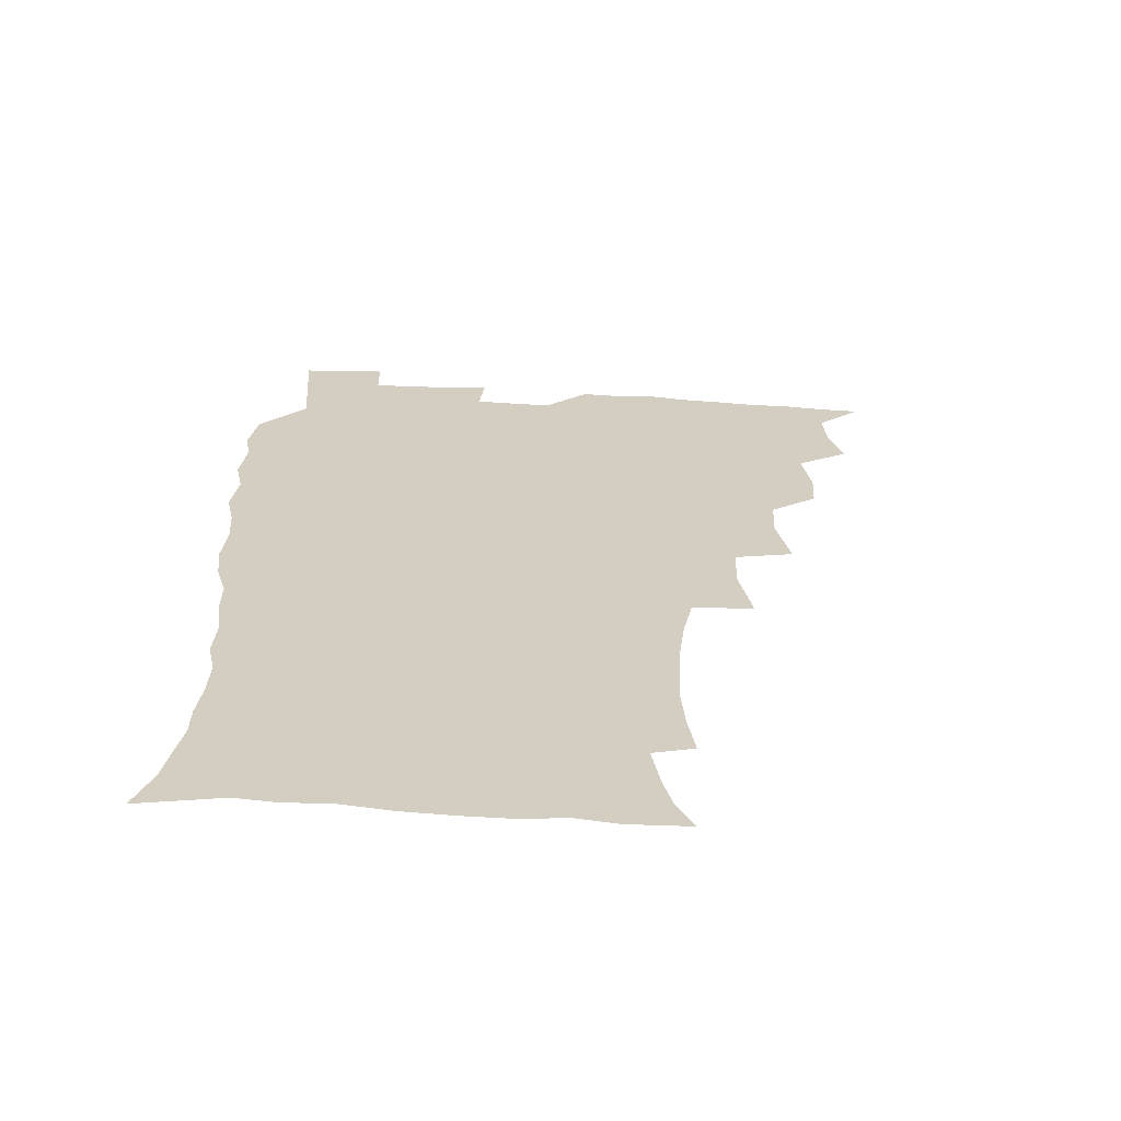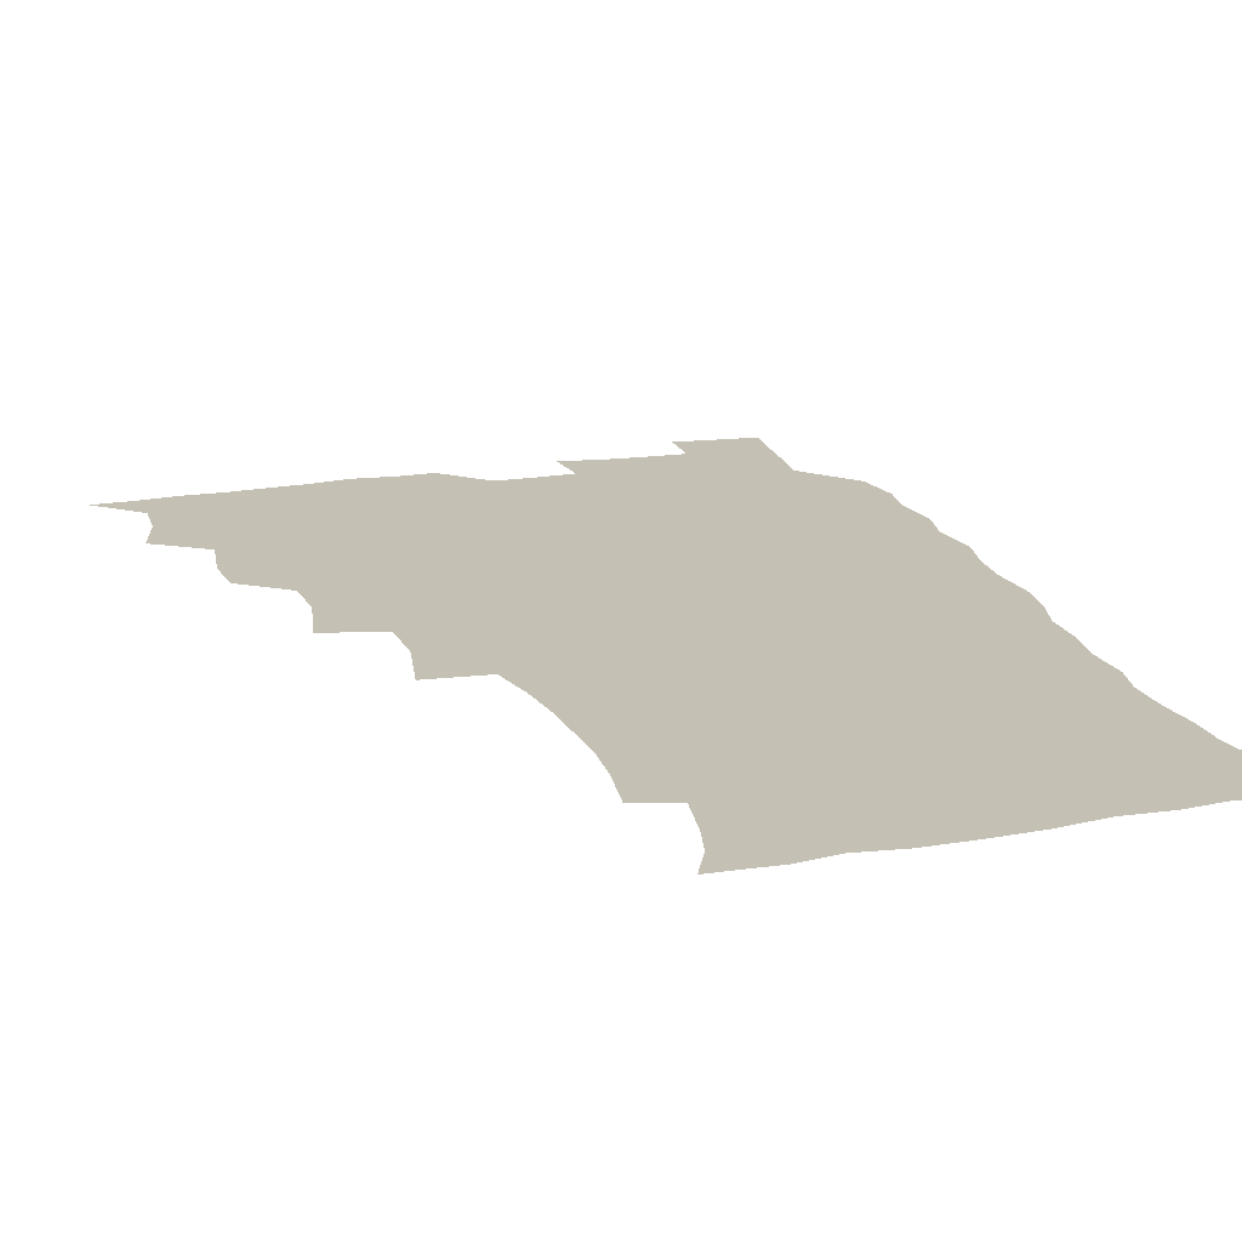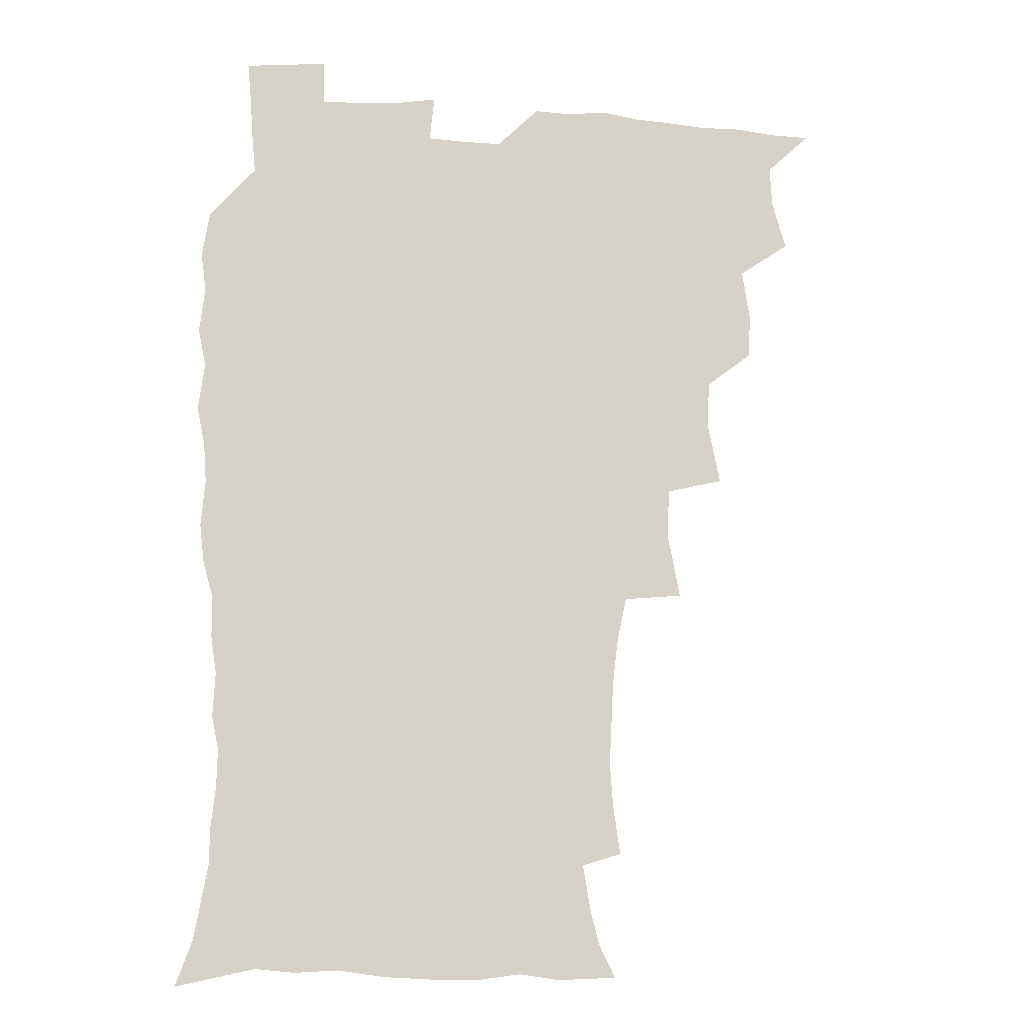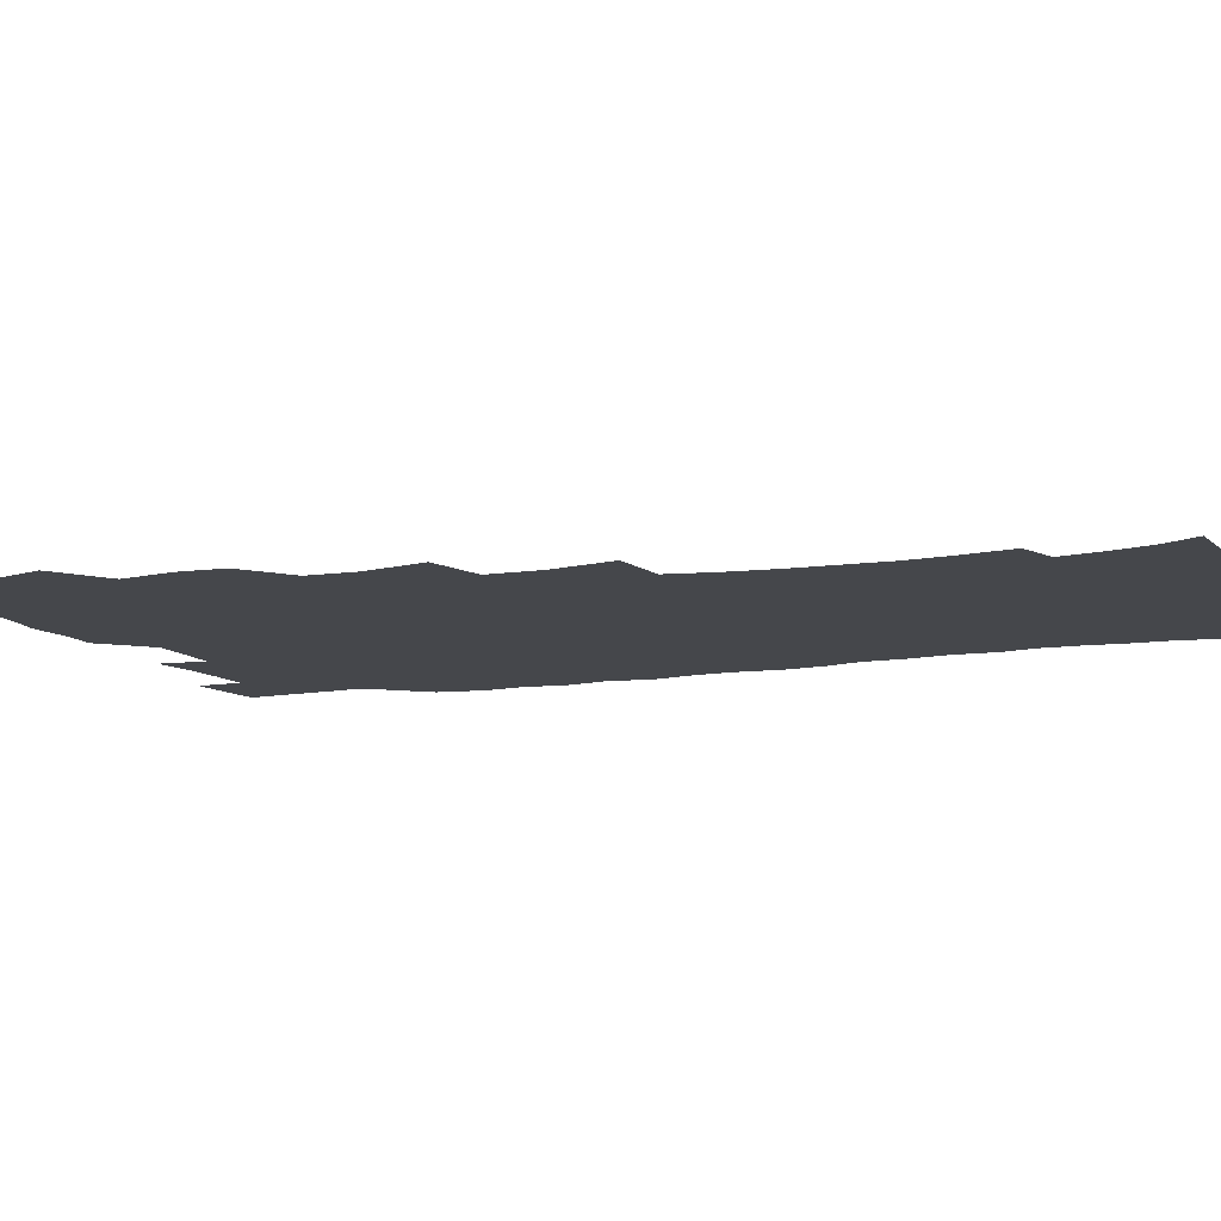
<metadata>
{"format":"obj","ext":"obj","renderer":"f3d","projection":"perspective","resolution":1024,"background":"white","views":[{"elev":-65.1,"azim":176.7,"up":"+Y"},{"elev":18.2,"azim":-17.9,"up":"+Z"},{"elev":-12.1,"azim":169.4,"up":"+Y"},{"elev":-10.2,"azim":-67.1,"up":"+Z"}]}
</metadata>
<code>
v 465.8 524.6 0
v 476.5 474.7 0
v 481.8 493.2 0
v 482.7 508.8 0
v 481.5 524.8 0
v 494 425.2 0
v 493 441.6 0
v 496 461.4 0
v 498.2 478.6 0
v 499.1 494.1 0
v 498.5 509 0
v 496.5 526.2 0
v 507.5 370.5 0
v 512.4 394.2 0
v 511.5 411.7 0
v 513.9 431.9 0
v 512 446.9 0
v 511 461.7 0
v 514.9 480.1 0
v 514.7 494.7 0
v 513.5 509.5 0
v 512.1 525.8 0
v 525.5 321.7 0
v 530.2 345.9 0
v 529.6 365.1 0
v 529.2 383.7 0
v 530.2 402.4 0
v 528.6 417.2 0
v 529.6 434.6 0
v 529.8 450.4 0
v 530.1 465.9 0
v 529.7 480.6 0
v 529.2 495.2 0
v 528.2 510.2 0
v 526.7 526.9 0
v 551.7 217 0
v 554.4 235.7 0
v 555.5 252.7 0
v 554.8 267.5 0
v 554 284.5 0
v 551.9 302 0
v 548.2 319.6 0
v 546.5 337.2 0
v 545.7 354.4 0
v 546 373.1 0
v 544.6 388.3 0
v 544.7 404.9 0
v 544.8 421 0
v 545.6 437.2 0
v 545.5 452.1 0
v 546.5 467.3 0
v 545.3 481.3 0
v 544 495.9 0
v 542.9 510.5 0
v 541.3 527.5 0
v 554.3 169 0
v 560.5 181.8 0
v 563.8 194.3 0
v 566.8 212.4 0
v 569.2 232.3 0
v 568.4 246.5 0
v 568.9 263.3 0
v 567.3 277.2 0
v 567.3 296.9 0
v 564.4 310.7 0
v 562.9 328 0
v 560.8 342.8 0
v 561.2 360.9 0
v 560.5 376.8 0
v 560.7 393.4 0
v 560.1 408.4 0
v 561.5 425.2 0
v 560.4 438.9 0
v 561.6 454.6 0
v 560.7 468.1 0
v 559.9 481.9 0
v 559 496 0
v 557.2 512.1 0
v 555.3 529.5 0
v 564.7 168.7 0
v 573.2 185.8 0
v 578.2 203.9 0
v 581.6 223.5 0
v 582.3 240 0
v 582.4 256.1 0
v 581.2 269.8 0
v 580.7 286.6 0
v 579.9 303.4 0
v 578.3 318 0
v 577.7 335.1 0
v 576.8 350.5 0
v 574.9 363.3 0
v 574.7 379.5 0
v 575.1 396 0
v 576 412.9 0
v 575.4 426.3 0
v 575 440.2 0
v 575.4 455 0
v 574.6 468.5 0
v 574.5 482.2 0
v 573.4 496.2 0
v 571.5 512.6 0
v 570.7 527.6 0
v 576.7 168.2 0
v 588.5 192.5 0
v 593.3 212.9 0
v 594.1 228.1 0
v 594.5 244.1 0
v 594.3 259.5 0
v 593.8 274.6 0
v 593 290.1 0
v 592.1 306 0
v 592.1 324.1 0
v 590.8 337.6 0
v 589.6 351.5 0
v 589.6 367.9 0
v 588.8 382.5 0
v 589.2 396.5 0
v 589.4 412.6 0
v 588.9 426.2 0
v 589 440.8 0
v 589.4 455.4 0
v 589 468.9 0
v 588.4 482.6 0
v 587.5 497.2 0
v 586 512.6 0
v 584.7 528 0
v 592.1 170.4 0
v 602.9 196.4 0
v 605.9 215.7 0
v 607 232.5 0
v 606.8 246.6 0
v 606.2 260.4 0
v 605.9 276.8 0
v 605.5 293.6 0
v 605 308.4 0
v 604.7 326 0
v 603.8 339.4 0
v 603.6 354.9 0
v 602.9 368.6 0
v 601.9 379.6 0
v 602.5 397 0
v 603.2 413.8 0
v 602.9 427.3 0
v 603.4 442.6 0
v 603.1 455.7 0
v 602.9 469.2 0
v 602.5 482.9 0
v 602.5 496.6 0
v 600.9 511.9 0
v 608.2 168.3 0
v 616.4 196.9 0
v 618.6 217.3 0
v 619.1 233 0
v 619.2 249.1 0
v 618.8 263.5 0
v 618.6 280.2 0
v 617.9 293.3 0
v 617.5 310.9 0
v 617.4 326.1 0
v 616.9 340.6 0
v 616.7 355.5 0
v 616.7 371.2 0
v 616.7 384.7 0
v 616.5 399.1 0
v 616.6 414.6 0
v 616.5 427.6 0
v 616.8 442.5 0
v 617.1 456.2 0
v 617.3 469.6 0
v 617.2 482.9 0
v 616.5 497.2 0
v 615.8 511.9 0
v 626.3 168.4 0
v 630.4 195.8 0
v 631.3 215.5 0
v 631.5 233.9 0
v 631.5 249.6 0
v 631.3 264.7 0
v 630.9 280.4 0
v 630.7 295.2 0
v 630.4 308.4 0
v 629.9 327 0
v 630 338.9 0
v 629.7 355.7 0
v 629.8 370.1 0
v 629.9 385.3 0
v 629.9 399.1 0
v 629.9 414.2 0
v 630.1 428.4 0
v 630.3 442.3 0
v 630.5 456 0
v 630.7 469.7 0
v 631 482.9 0
v 631.1 496.7 0
v 630.3 512.3 0
v 628.5 529.8 0
v 644.8 169.3 0
v 644.7 197.7 0
v 644.3 217.4 0
v 644.2 232.4 0
v 644 248.2 0
v 643.7 264.6 0
v 643.2 280.3 0
v 643 297.7 0
v 643.1 309.9 0
v 642.5 326.8 0
v 642.8 340.6 0
v 642.8 354.8 0
v 643 369.8 0
v 643.1 384.4 0
v 643.2 398.8 0
v 643.3 413.3 0
v 643.6 428 0
v 643.8 441.9 0
v 644.2 455.4 0
v 644.6 469.1 0
v 644.9 482.9 0
v 645.2 496.8 0
v 645.3 511.2 0
v 644.6 527 0
v 663 171.8 0
v 659 196.9 0
v 657.6 215.2 0
v 656.6 232.4 0
v 657.2 245.2 0
v 655.8 264.2 0
v 656.6 276.6 0
v 655.4 295 0
v 655.3 310.4 0
v 655.4 325.1 0
v 655.3 340.5 0
v 655.6 354.5 0
v 656.8 367.5 0
v 656.9 382.2 0
v 656.9 397.1 0
v 657.2 411 0
v 656.8 427.7 0
v 657 441.9 0
v 657.8 455.5 0
v 658.3 469.2 0
v 658.9 482.7 0
v 659.4 496.4 0
v 659.7 510.8 0
v 659.7 525.8 0
v 679.9 170.9 0
v 673.4 195.3 0
v 671.5 212.1 0
v 670.6 227.7 0
v 669.6 244.5 0
v 668.9 260.7 0
v 668.8 275.7 0
v 667.7 293.5 0
v 668.1 307.7 0
v 669.7 320.3 0
v 669 336.8 0
v 670.3 350 0
v 669.8 366.4 0
v 669.9 381.5 0
v 670.3 395.9 0
v 670.1 411.5 0
v 671.6 424.7 0
v 672.4 438.6 0
v 671.9 454 0
v 672.1 468.3 0
v 673.1 481.9 0
v 673.5 496.1 0
v 674.2 510.6 0
v 674.8 525.2 0
v 675.1 542.1 0
v 694.7 172.4 0
v 687.4 193.6 0
v 685.2 209.1 0
v 683.3 225.8 0
v 683 240.3 0
v 681.4 257.8 0
v 681 273.8 0
v 681.1 288.8 0
v 682.4 302.1 0
v 681.8 319.3 0
v 682.8 333.1 0
v 682.8 348.8 0
v 683.5 363.1 0
v 683.8 378.2 0
v 685.1 392.1 0
v 685.3 407.3 0
v 686.8 421.1 0
v 685.9 437.6 0
v 687.2 451.2 0
v 686.9 466.4 0
v 686.7 481.6 0
v 687.6 495.4 0
v 688.9 509.6 0
v 689.9 524.5 0
v 690.5 540.4 0
v 710.4 168.9 0
v 702.5 189.3 0
v 699 205.5 0
v 697.9 219.7 0
v 695.9 236.2 0
v 695.4 251.2 0
v 694.9 266.9 0
v 695.4 281.9 0
v 695.3 297.6 0
v 695.3 313.6 0
v 697.5 326.8 0
v 698.7 341.5 0
v 697.4 358.5 0
v 700.8 371 0
v 700.5 387 0
v 699.5 403.7 0
v 701.6 417.5 0
v 701.1 433.6 0
v 702 448.2 0
v 702 463.5 0
v 701.2 479.2 0
v 702.7 493.1 0
v 704.1 508.3 0
v 705.1 523.6 0
v 706.4 538.7 0
v 724.8 165.8 0
v 718.3 183.4 0
v 715.9 197.2 0
v 713.2 212 0
v 713.2 224.8 0
v 711.4 240.7 0
v 711 255.7 0
v 713.6 268.1 0
v 712.7 285 0
v 714.8 299.2 0
v 714.9 315.5 0
v 718.6 328.6 0
v 720.4 343.6 0
v 718.8 361.4 0
v 719.9 376.8 0
v 722.9 391.1 0
v 720.4 409.2 0
v 723.3 423.5 0
v 721.3 440.9 0
v 723.1 455.4 0
v 720.4 472.8 0
f 4 5 1
f 8 9 2
f 2 9 3
f 9 10 3
f 3 10 4
f 10 11 4
f 4 11 5
f 11 12 5
f 15 16 6
f 6 16 7
f 16 17 7
f 7 17 8
f 17 18 8
f 8 18 9
f 18 19 9
f 9 19 10
f 19 20 10
f 10 20 11
f 20 21 11
f 11 21 12
f 21 22 12
f 25 26 13
f 13 26 14
f 26 27 14
f 14 27 15
f 27 28 15
f 15 28 16
f 28 29 16
f 16 29 17
f 29 30 17
f 17 30 18
f 30 31 18
f 18 31 19
f 31 32 19
f 19 32 20
f 32 33 20
f 20 33 21
f 33 34 21
f 21 34 22
f 34 35 22
f 42 43 23
f 23 43 24
f 43 44 24
f 24 44 25
f 44 45 25
f 25 45 26
f 45 46 26
f 26 46 27
f 46 47 27
f 27 47 28
f 47 48 28
f 28 48 29
f 48 49 29
f 29 49 30
f 49 50 30
f 30 50 31
f 50 51 31
f 31 51 32
f 51 52 32
f 32 52 33
f 52 53 33
f 33 53 34
f 53 54 34
f 34 54 35
f 54 55 35
f 59 60 36
f 36 60 37
f 60 61 37
f 37 61 38
f 61 62 38
f 38 62 39
f 62 63 39
f 39 63 40
f 63 64 40
f 40 64 41
f 64 65 41
f 41 65 42
f 65 66 42
f 42 66 43
f 66 67 43
f 43 67 44
f 67 68 44
f 44 68 45
f 68 69 45
f 45 69 46
f 69 70 46
f 46 70 47
f 70 71 47
f 47 71 48
f 71 72 48
f 48 72 49
f 72 73 49
f 49 73 50
f 73 74 50
f 50 74 51
f 74 75 51
f 51 75 52
f 75 76 52
f 52 76 53
f 76 77 53
f 53 77 54
f 77 78 54
f 54 78 55
f 78 79 55
f 56 80 57
f 80 81 57
f 57 81 58
f 81 82 58
f 58 82 59
f 82 83 59
f 59 83 60
f 83 84 60
f 60 84 61
f 84 85 61
f 61 85 62
f 85 86 62
f 62 86 63
f 86 87 63
f 63 87 64
f 87 88 64
f 64 88 65
f 88 89 65
f 65 89 66
f 89 90 66
f 66 90 67
f 90 91 67
f 67 91 68
f 91 92 68
f 68 92 69
f 92 93 69
f 69 93 70
f 93 94 70
f 70 94 71
f 94 95 71
f 71 95 72
f 95 96 72
f 72 96 73
f 96 97 73
f 73 97 74
f 97 98 74
f 74 98 75
f 98 99 75
f 75 99 76
f 99 100 76
f 76 100 77
f 100 101 77
f 77 101 78
f 101 102 78
f 78 102 79
f 102 103 79
f 80 104 81
f 104 105 81
f 81 105 82
f 105 106 82
f 82 106 83
f 106 107 83
f 83 107 84
f 107 108 84
f 84 108 85
f 108 109 85
f 85 109 86
f 109 110 86
f 86 110 87
f 110 111 87
f 87 111 88
f 111 112 88
f 88 112 89
f 112 113 89
f 89 113 90
f 113 114 90
f 90 114 91
f 114 115 91
f 91 115 92
f 115 116 92
f 92 116 93
f 116 117 93
f 93 117 94
f 117 118 94
f 94 118 95
f 118 119 95
f 95 119 96
f 119 120 96
f 96 120 97
f 120 121 97
f 97 121 98
f 121 122 98
f 98 122 99
f 122 123 99
f 99 123 100
f 123 124 100
f 100 124 101
f 124 125 101
f 101 125 102
f 125 126 102
f 102 126 103
f 126 127 103
f 104 128 105
f 128 129 105
f 105 129 106
f 129 130 106
f 106 130 107
f 130 131 107
f 107 131 108
f 131 132 108
f 108 132 109
f 132 133 109
f 109 133 110
f 133 134 110
f 110 134 111
f 134 135 111
f 111 135 112
f 135 136 112
f 112 136 113
f 136 137 113
f 113 137 114
f 137 138 114
f 114 138 115
f 138 139 115
f 115 139 116
f 139 140 116
f 116 140 117
f 140 141 117
f 117 141 118
f 141 142 118
f 118 142 119
f 142 143 119
f 119 143 120
f 143 144 120
f 120 144 121
f 144 145 121
f 121 145 122
f 145 146 122
f 122 146 123
f 146 147 123
f 123 147 124
f 147 148 124
f 124 148 125
f 148 149 125
f 125 149 126
f 149 150 126
f 126 150 127
f 128 151 129
f 151 152 129
f 129 152 130
f 152 153 130
f 130 153 131
f 153 154 131
f 131 154 132
f 154 155 132
f 132 155 133
f 155 156 133
f 133 156 134
f 156 157 134
f 134 157 135
f 157 158 135
f 135 158 136
f 158 159 136
f 136 159 137
f 159 160 137
f 137 160 138
f 160 161 138
f 138 161 139
f 161 162 139
f 139 162 140
f 162 163 140
f 140 163 141
f 163 164 141
f 141 164 142
f 164 165 142
f 142 165 143
f 165 166 143
f 143 166 144
f 166 167 144
f 144 167 145
f 167 168 145
f 145 168 146
f 168 169 146
f 146 169 147
f 169 170 147
f 147 170 148
f 170 171 148
f 148 171 149
f 171 172 149
f 149 172 150
f 172 173 150
f 151 174 152
f 174 175 152
f 152 175 153
f 175 176 153
f 153 176 154
f 176 177 154
f 154 177 155
f 177 178 155
f 155 178 156
f 178 179 156
f 156 179 157
f 179 180 157
f 157 180 158
f 180 181 158
f 158 181 159
f 181 182 159
f 159 182 160
f 182 183 160
f 160 183 161
f 183 184 161
f 161 184 162
f 184 185 162
f 162 185 163
f 185 186 163
f 163 186 164
f 186 187 164
f 164 187 165
f 187 188 165
f 165 188 166
f 188 189 166
f 166 189 167
f 189 190 167
f 167 190 168
f 190 191 168
f 168 191 169
f 191 192 169
f 169 192 170
f 192 193 170
f 170 193 171
f 193 194 171
f 171 194 172
f 194 195 172
f 172 195 173
f 195 196 173
f 174 198 175
f 198 199 175
f 175 199 176
f 199 200 176
f 176 200 177
f 200 201 177
f 177 201 178
f 201 202 178
f 178 202 179
f 202 203 179
f 179 203 180
f 203 204 180
f 180 204 181
f 204 205 181
f 181 205 182
f 205 206 182
f 182 206 183
f 206 207 183
f 183 207 184
f 207 208 184
f 184 208 185
f 208 209 185
f 185 209 186
f 209 210 186
f 186 210 187
f 210 211 187
f 187 211 188
f 211 212 188
f 188 212 189
f 212 213 189
f 189 213 190
f 213 214 190
f 190 214 191
f 214 215 191
f 191 215 192
f 215 216 192
f 192 216 193
f 216 217 193
f 193 217 194
f 217 218 194
f 194 218 195
f 218 219 195
f 195 219 196
f 219 220 196
f 196 220 197
f 220 221 197
f 198 222 199
f 222 223 199
f 199 223 200
f 223 224 200
f 200 224 201
f 224 225 201
f 201 225 202
f 225 226 202
f 202 226 203
f 226 227 203
f 203 227 204
f 227 228 204
f 204 228 205
f 228 229 205
f 205 229 206
f 229 230 206
f 206 230 207
f 230 231 207
f 207 231 208
f 231 232 208
f 208 232 209
f 232 233 209
f 209 233 210
f 233 234 210
f 210 234 211
f 234 235 211
f 211 235 212
f 235 236 212
f 212 236 213
f 236 237 213
f 213 237 214
f 237 238 214
f 214 238 215
f 238 239 215
f 215 239 216
f 239 240 216
f 216 240 217
f 240 241 217
f 217 241 218
f 241 242 218
f 218 242 219
f 242 243 219
f 219 243 220
f 243 244 220
f 220 244 221
f 244 245 221
f 222 246 223
f 246 247 223
f 223 247 224
f 247 248 224
f 224 248 225
f 248 249 225
f 225 249 226
f 249 250 226
f 226 250 227
f 250 251 227
f 227 251 228
f 251 252 228
f 228 252 229
f 252 253 229
f 229 253 230
f 253 254 230
f 230 254 231
f 254 255 231
f 231 255 232
f 255 256 232
f 232 256 233
f 256 257 233
f 233 257 234
f 257 258 234
f 234 258 235
f 258 259 235
f 235 259 236
f 259 260 236
f 236 260 237
f 260 261 237
f 237 261 238
f 261 262 238
f 238 262 239
f 262 263 239
f 239 263 240
f 263 264 240
f 240 264 241
f 264 265 241
f 241 265 242
f 265 266 242
f 242 266 243
f 266 267 243
f 243 267 244
f 267 268 244
f 244 268 245
f 268 269 245
f 246 271 247
f 271 272 247
f 247 272 248
f 272 273 248
f 248 273 249
f 273 274 249
f 249 274 250
f 274 275 250
f 250 275 251
f 275 276 251
f 251 276 252
f 276 277 252
f 252 277 253
f 277 278 253
f 253 278 254
f 278 279 254
f 254 279 255
f 279 280 255
f 255 280 256
f 280 281 256
f 256 281 257
f 281 282 257
f 257 282 258
f 282 283 258
f 258 283 259
f 283 284 259
f 259 284 260
f 284 285 260
f 260 285 261
f 285 286 261
f 261 286 262
f 286 287 262
f 262 287 263
f 287 288 263
f 263 288 264
f 288 289 264
f 264 289 265
f 289 290 265
f 265 290 266
f 290 291 266
f 266 291 267
f 291 292 267
f 267 292 268
f 292 293 268
f 268 293 269
f 293 294 269
f 269 294 270
f 294 295 270
f 271 296 272
f 296 297 272
f 272 297 273
f 297 298 273
f 273 298 274
f 298 299 274
f 274 299 275
f 299 300 275
f 275 300 276
f 300 301 276
f 276 301 277
f 301 302 277
f 277 302 278
f 302 303 278
f 278 303 279
f 303 304 279
f 279 304 280
f 304 305 280
f 280 305 281
f 305 306 281
f 281 306 282
f 306 307 282
f 282 307 283
f 307 308 283
f 283 308 284
f 308 309 284
f 284 309 285
f 309 310 285
f 285 310 286
f 310 311 286
f 286 311 287
f 311 312 287
f 287 312 288
f 312 313 288
f 288 313 289
f 313 314 289
f 289 314 290
f 314 315 290
f 290 315 291
f 315 316 291
f 291 316 292
f 316 317 292
f 292 317 293
f 317 318 293
f 293 318 294
f 318 319 294
f 294 319 295
f 319 320 295
f 296 321 297
f 321 322 297
f 297 322 298
f 322 323 298
f 298 323 299
f 323 324 299
f 299 324 300
f 324 325 300
f 300 325 301
f 325 326 301
f 301 326 302
f 326 327 302
f 302 327 303
f 327 328 303
f 303 328 304
f 328 329 304
f 304 329 305
f 329 330 305
f 305 330 306
f 330 331 306
f 306 331 307
f 331 332 307
f 307 332 308
f 332 333 308
f 308 333 309
f 333 334 309
f 309 334 310
f 334 335 310
f 310 335 311
f 335 336 311
f 311 336 312
f 336 337 312
f 312 337 313
f 337 338 313
f 313 338 314
f 338 339 314
f 314 339 315
f 339 340 315
f 315 340 316
f 340 341 316
f 316 341 317

</code>
